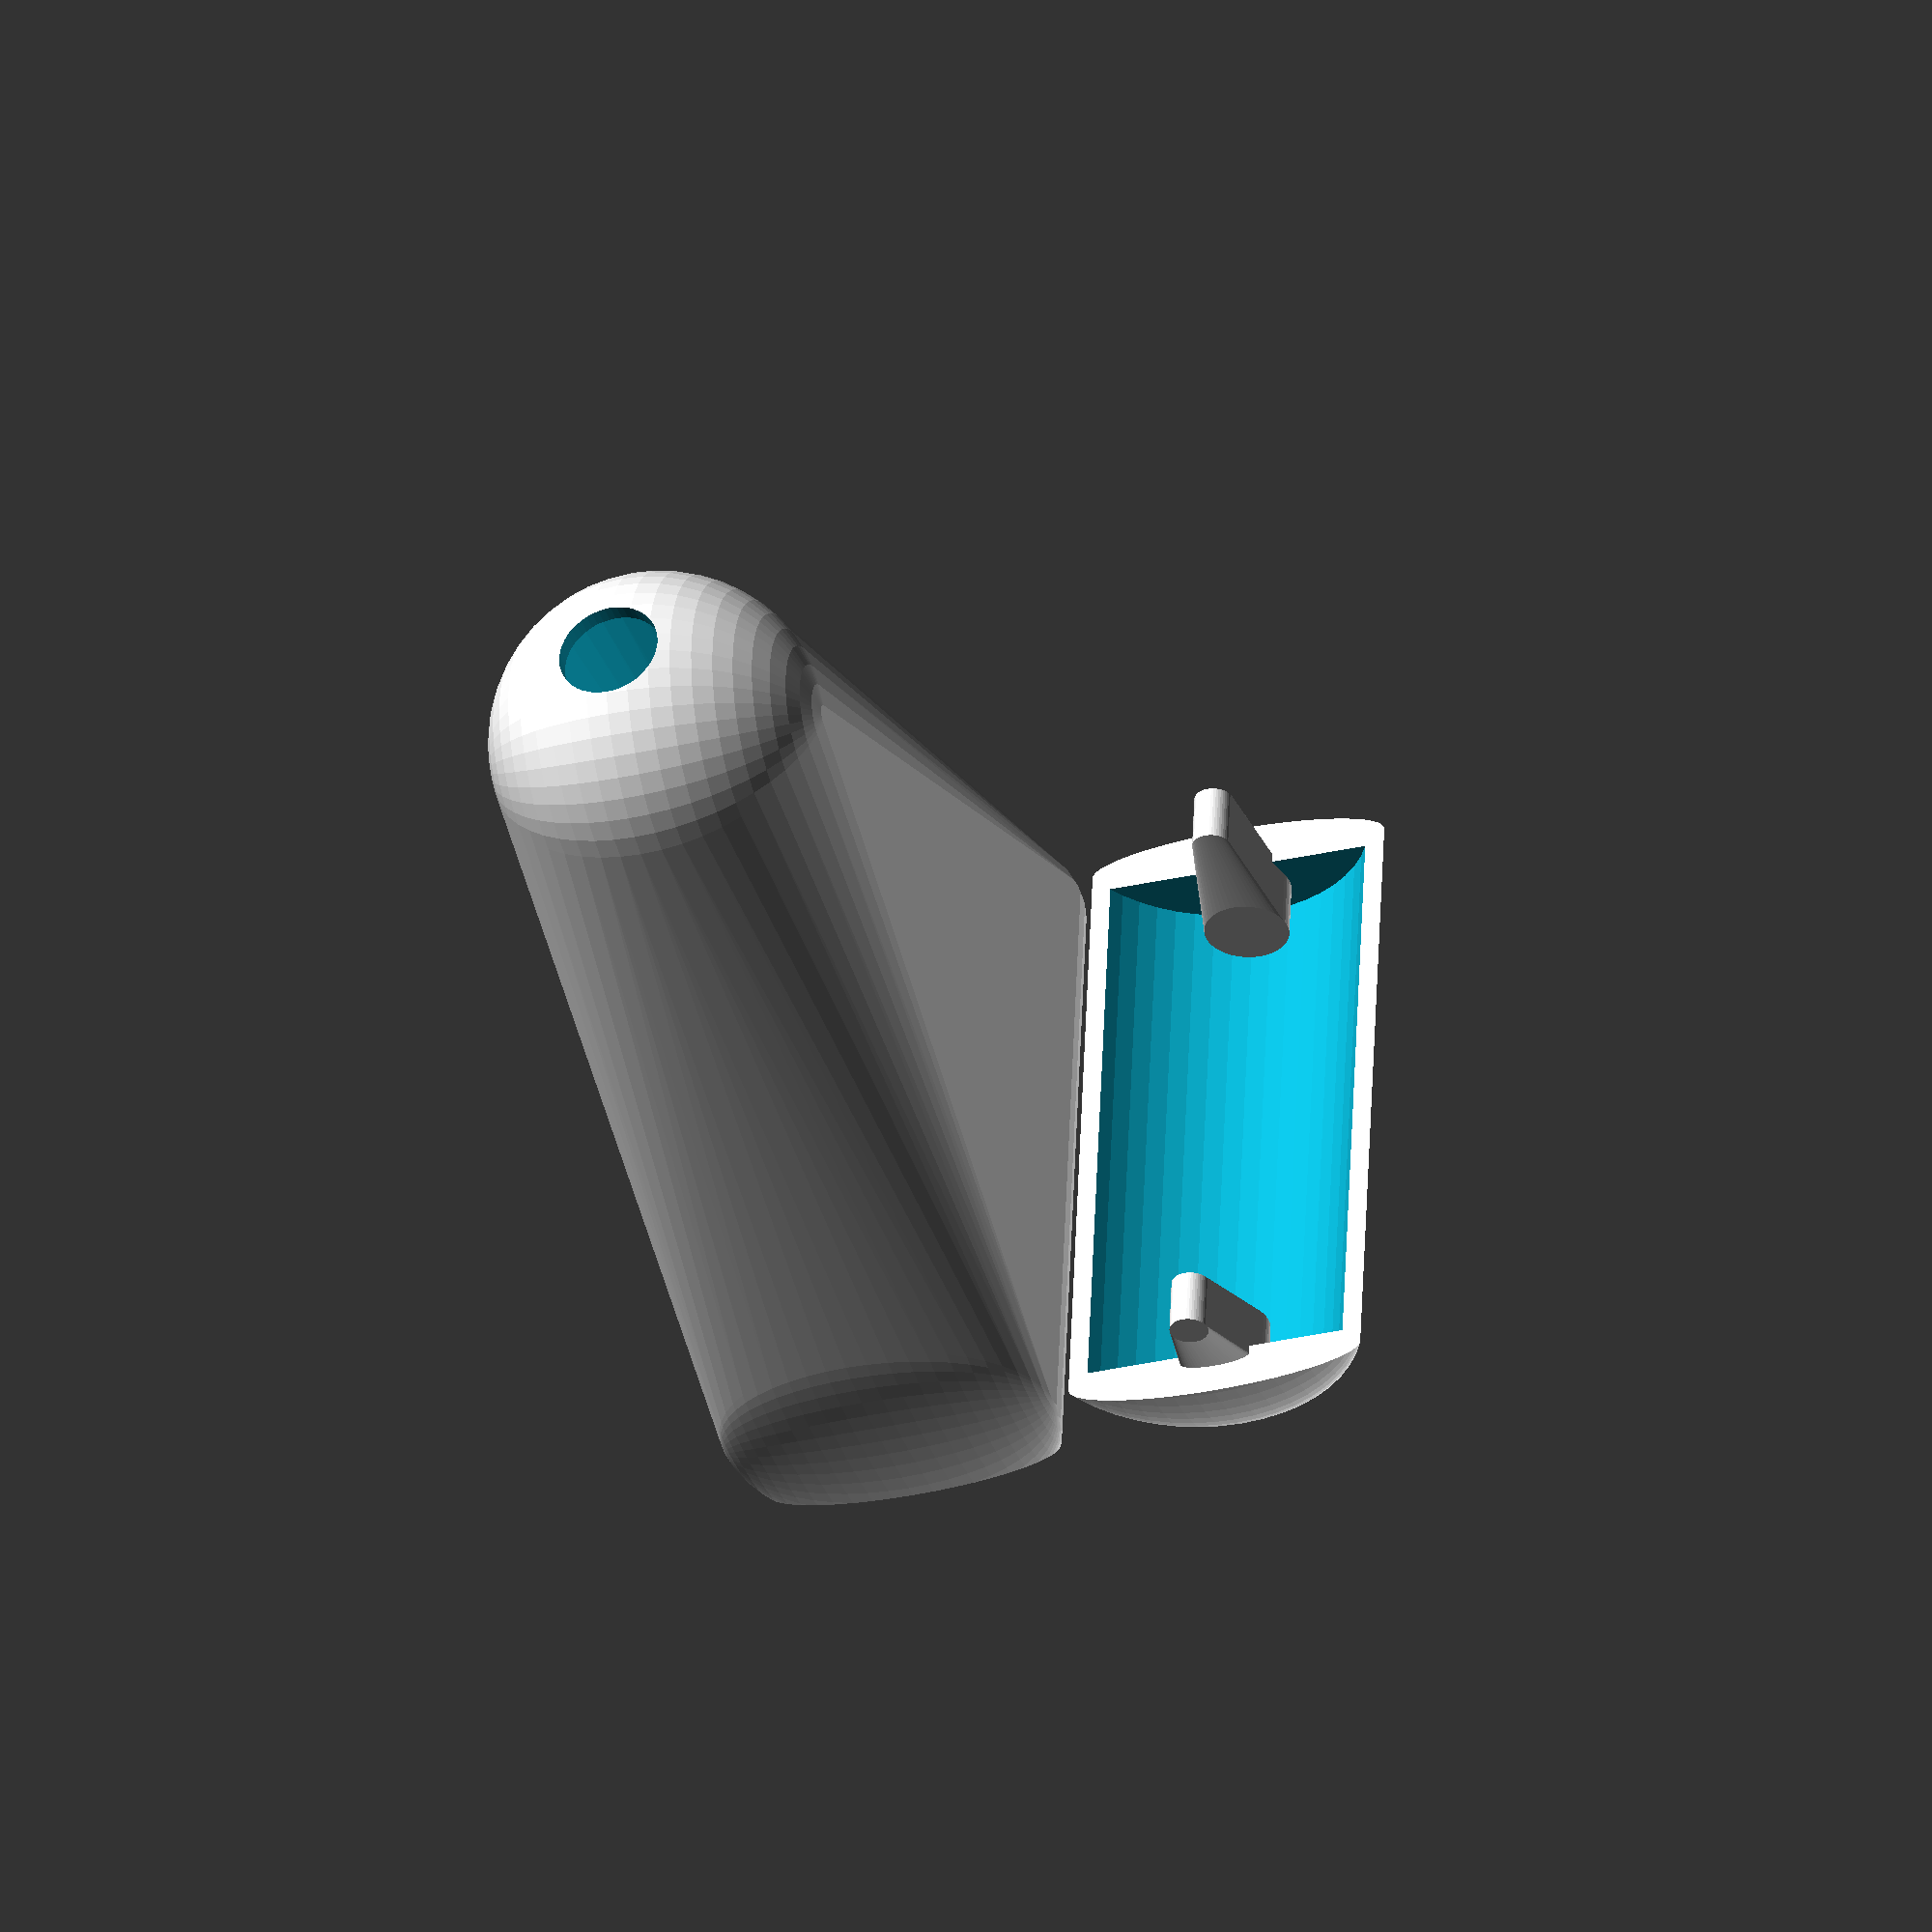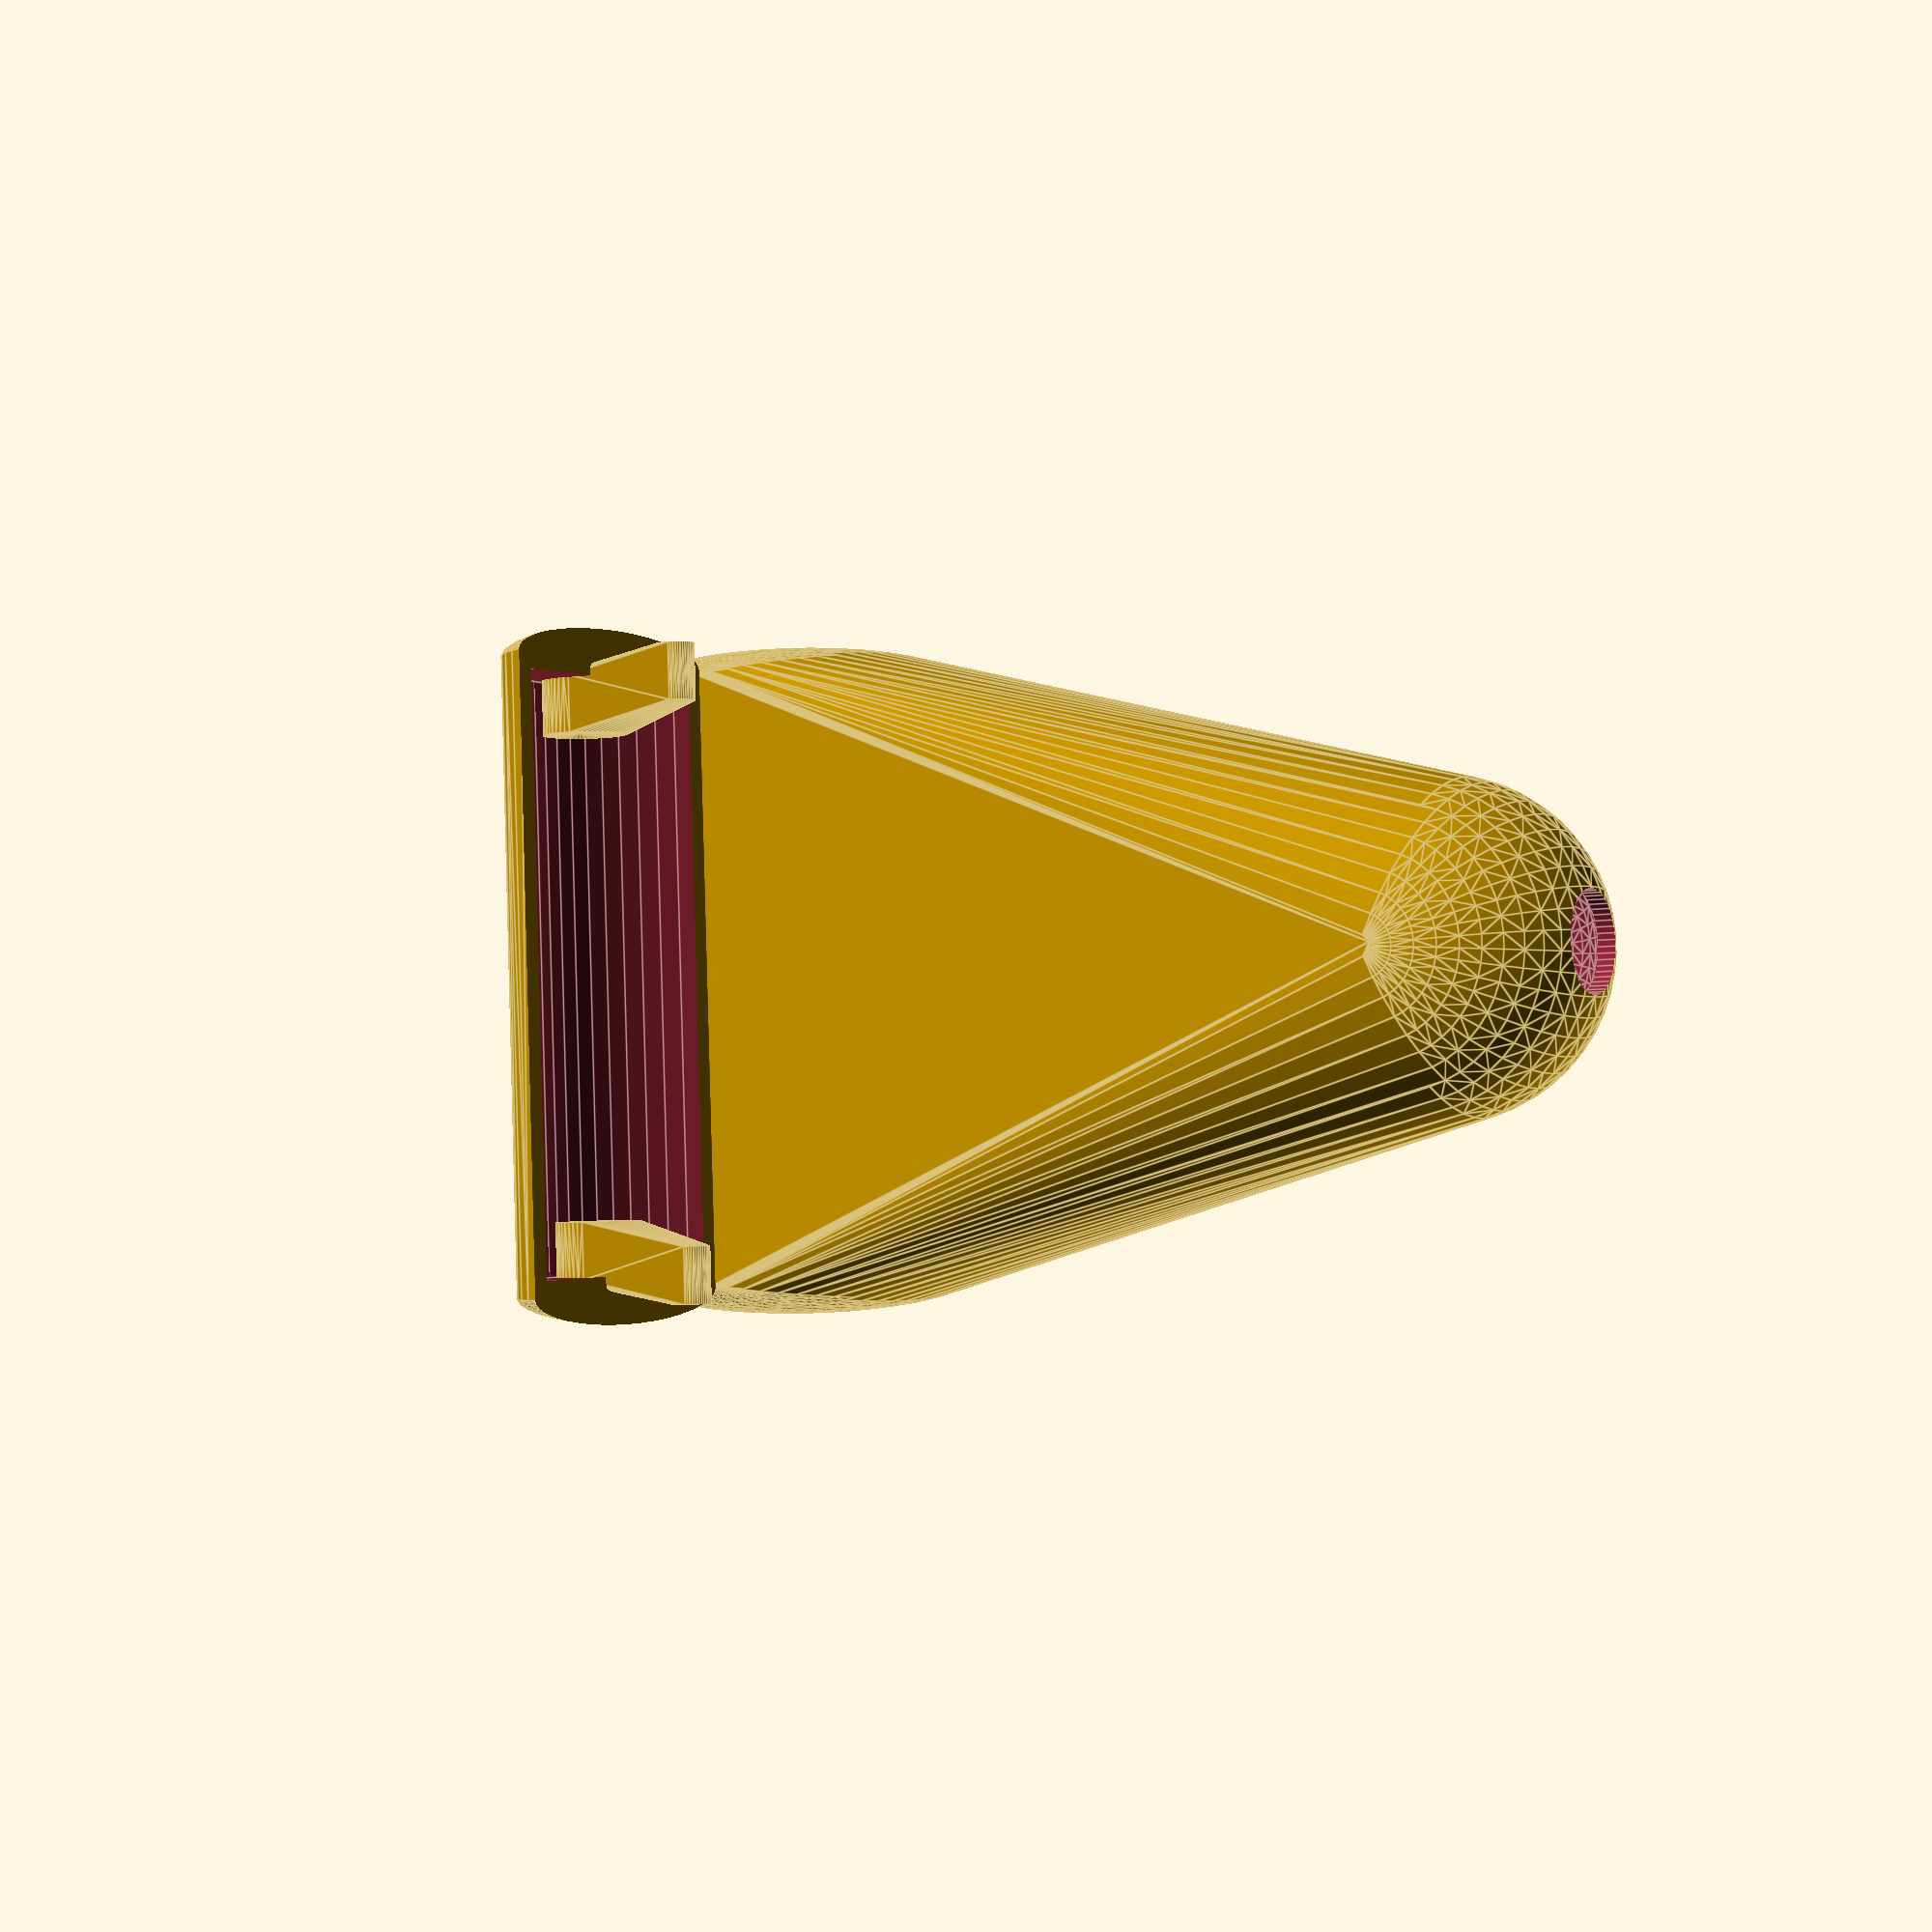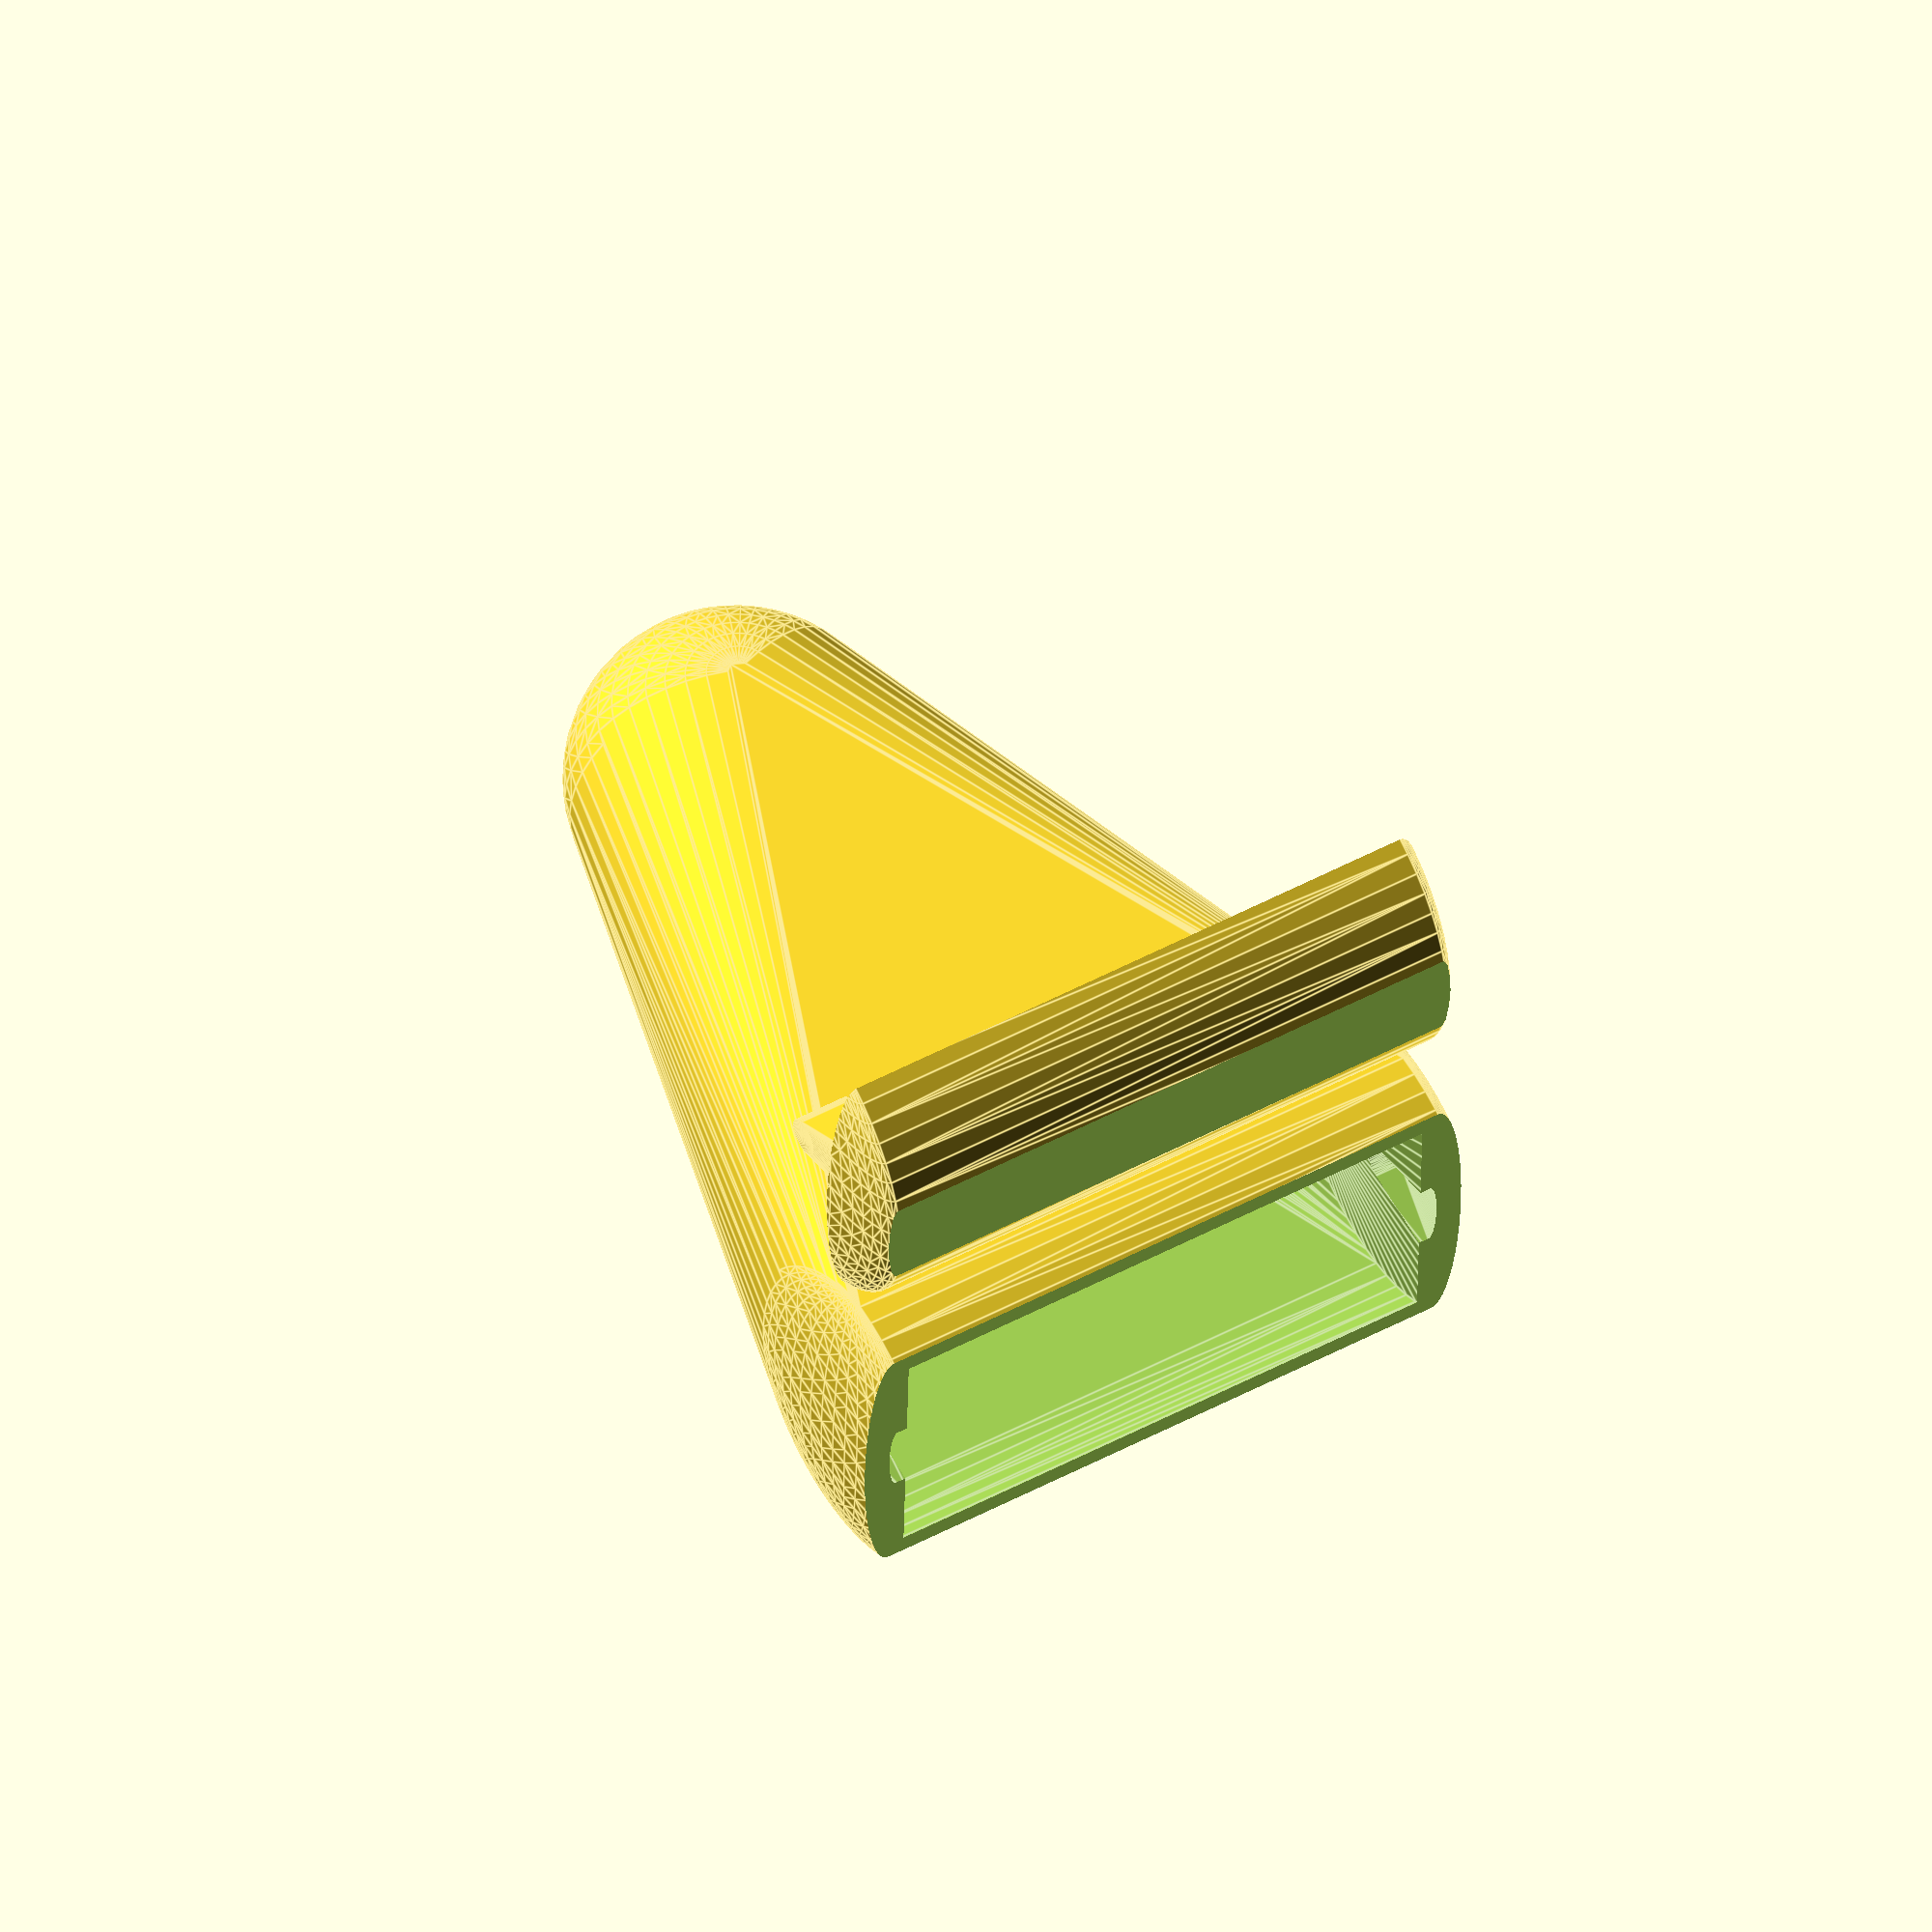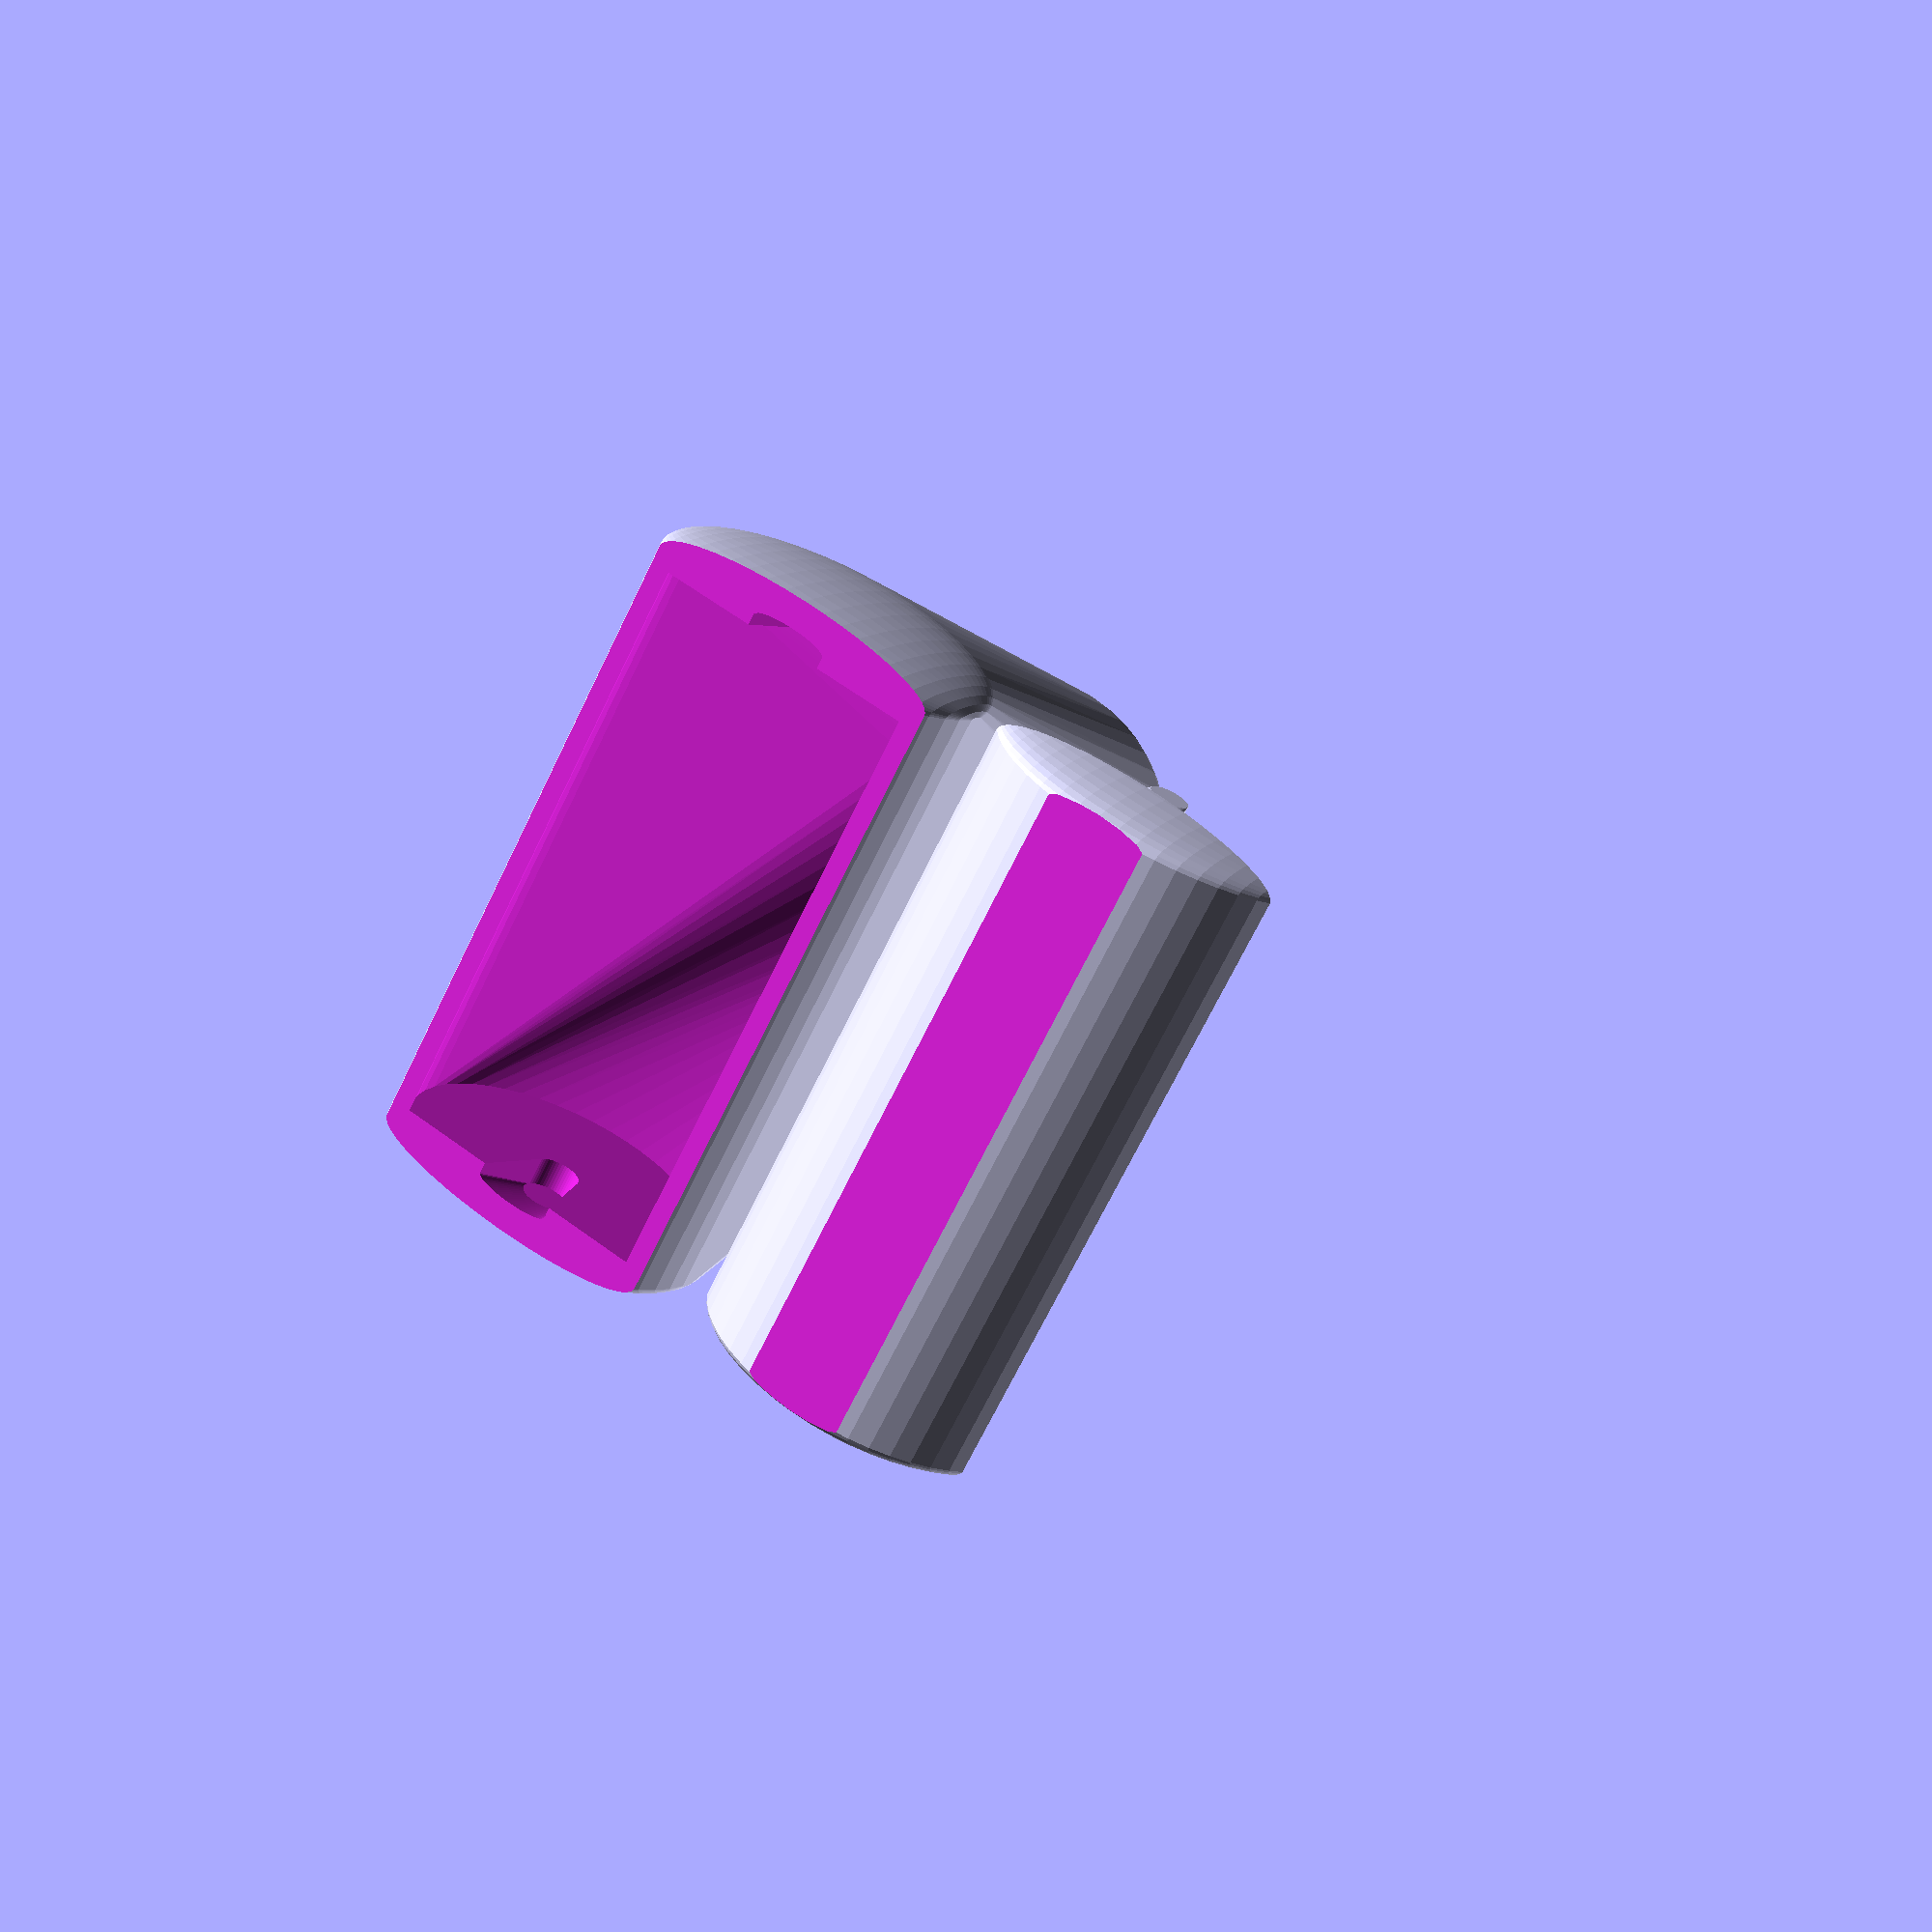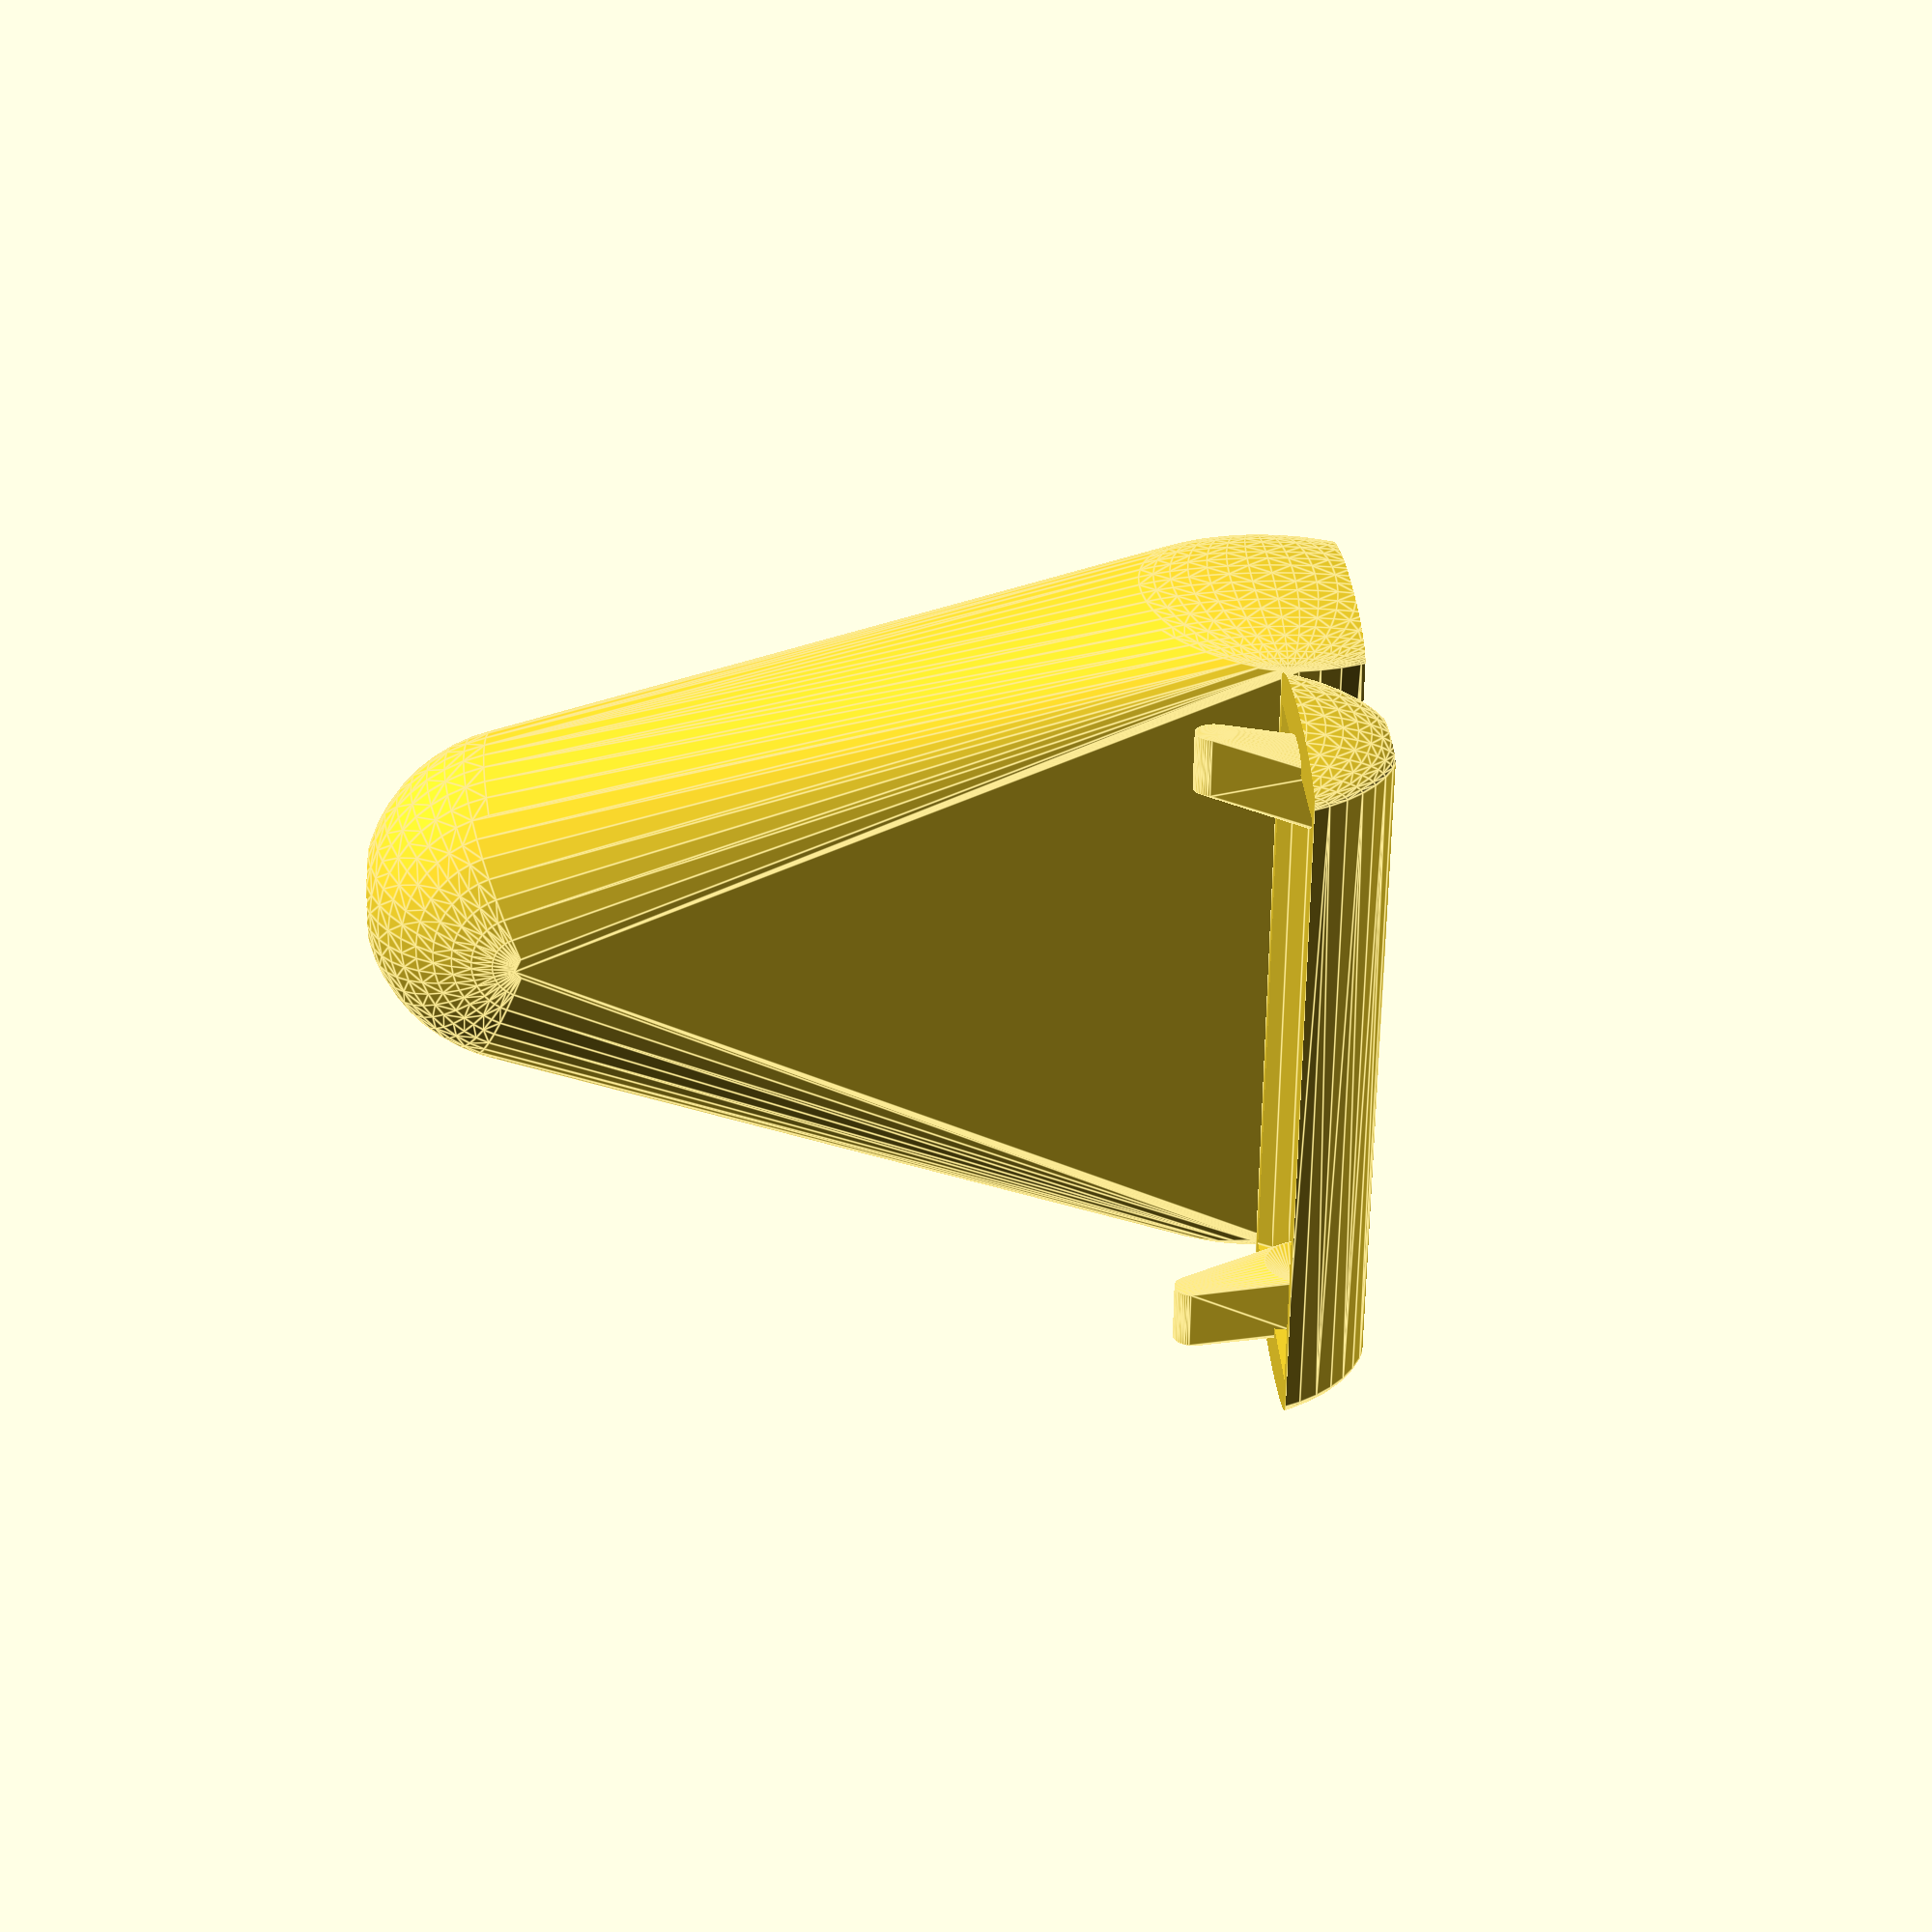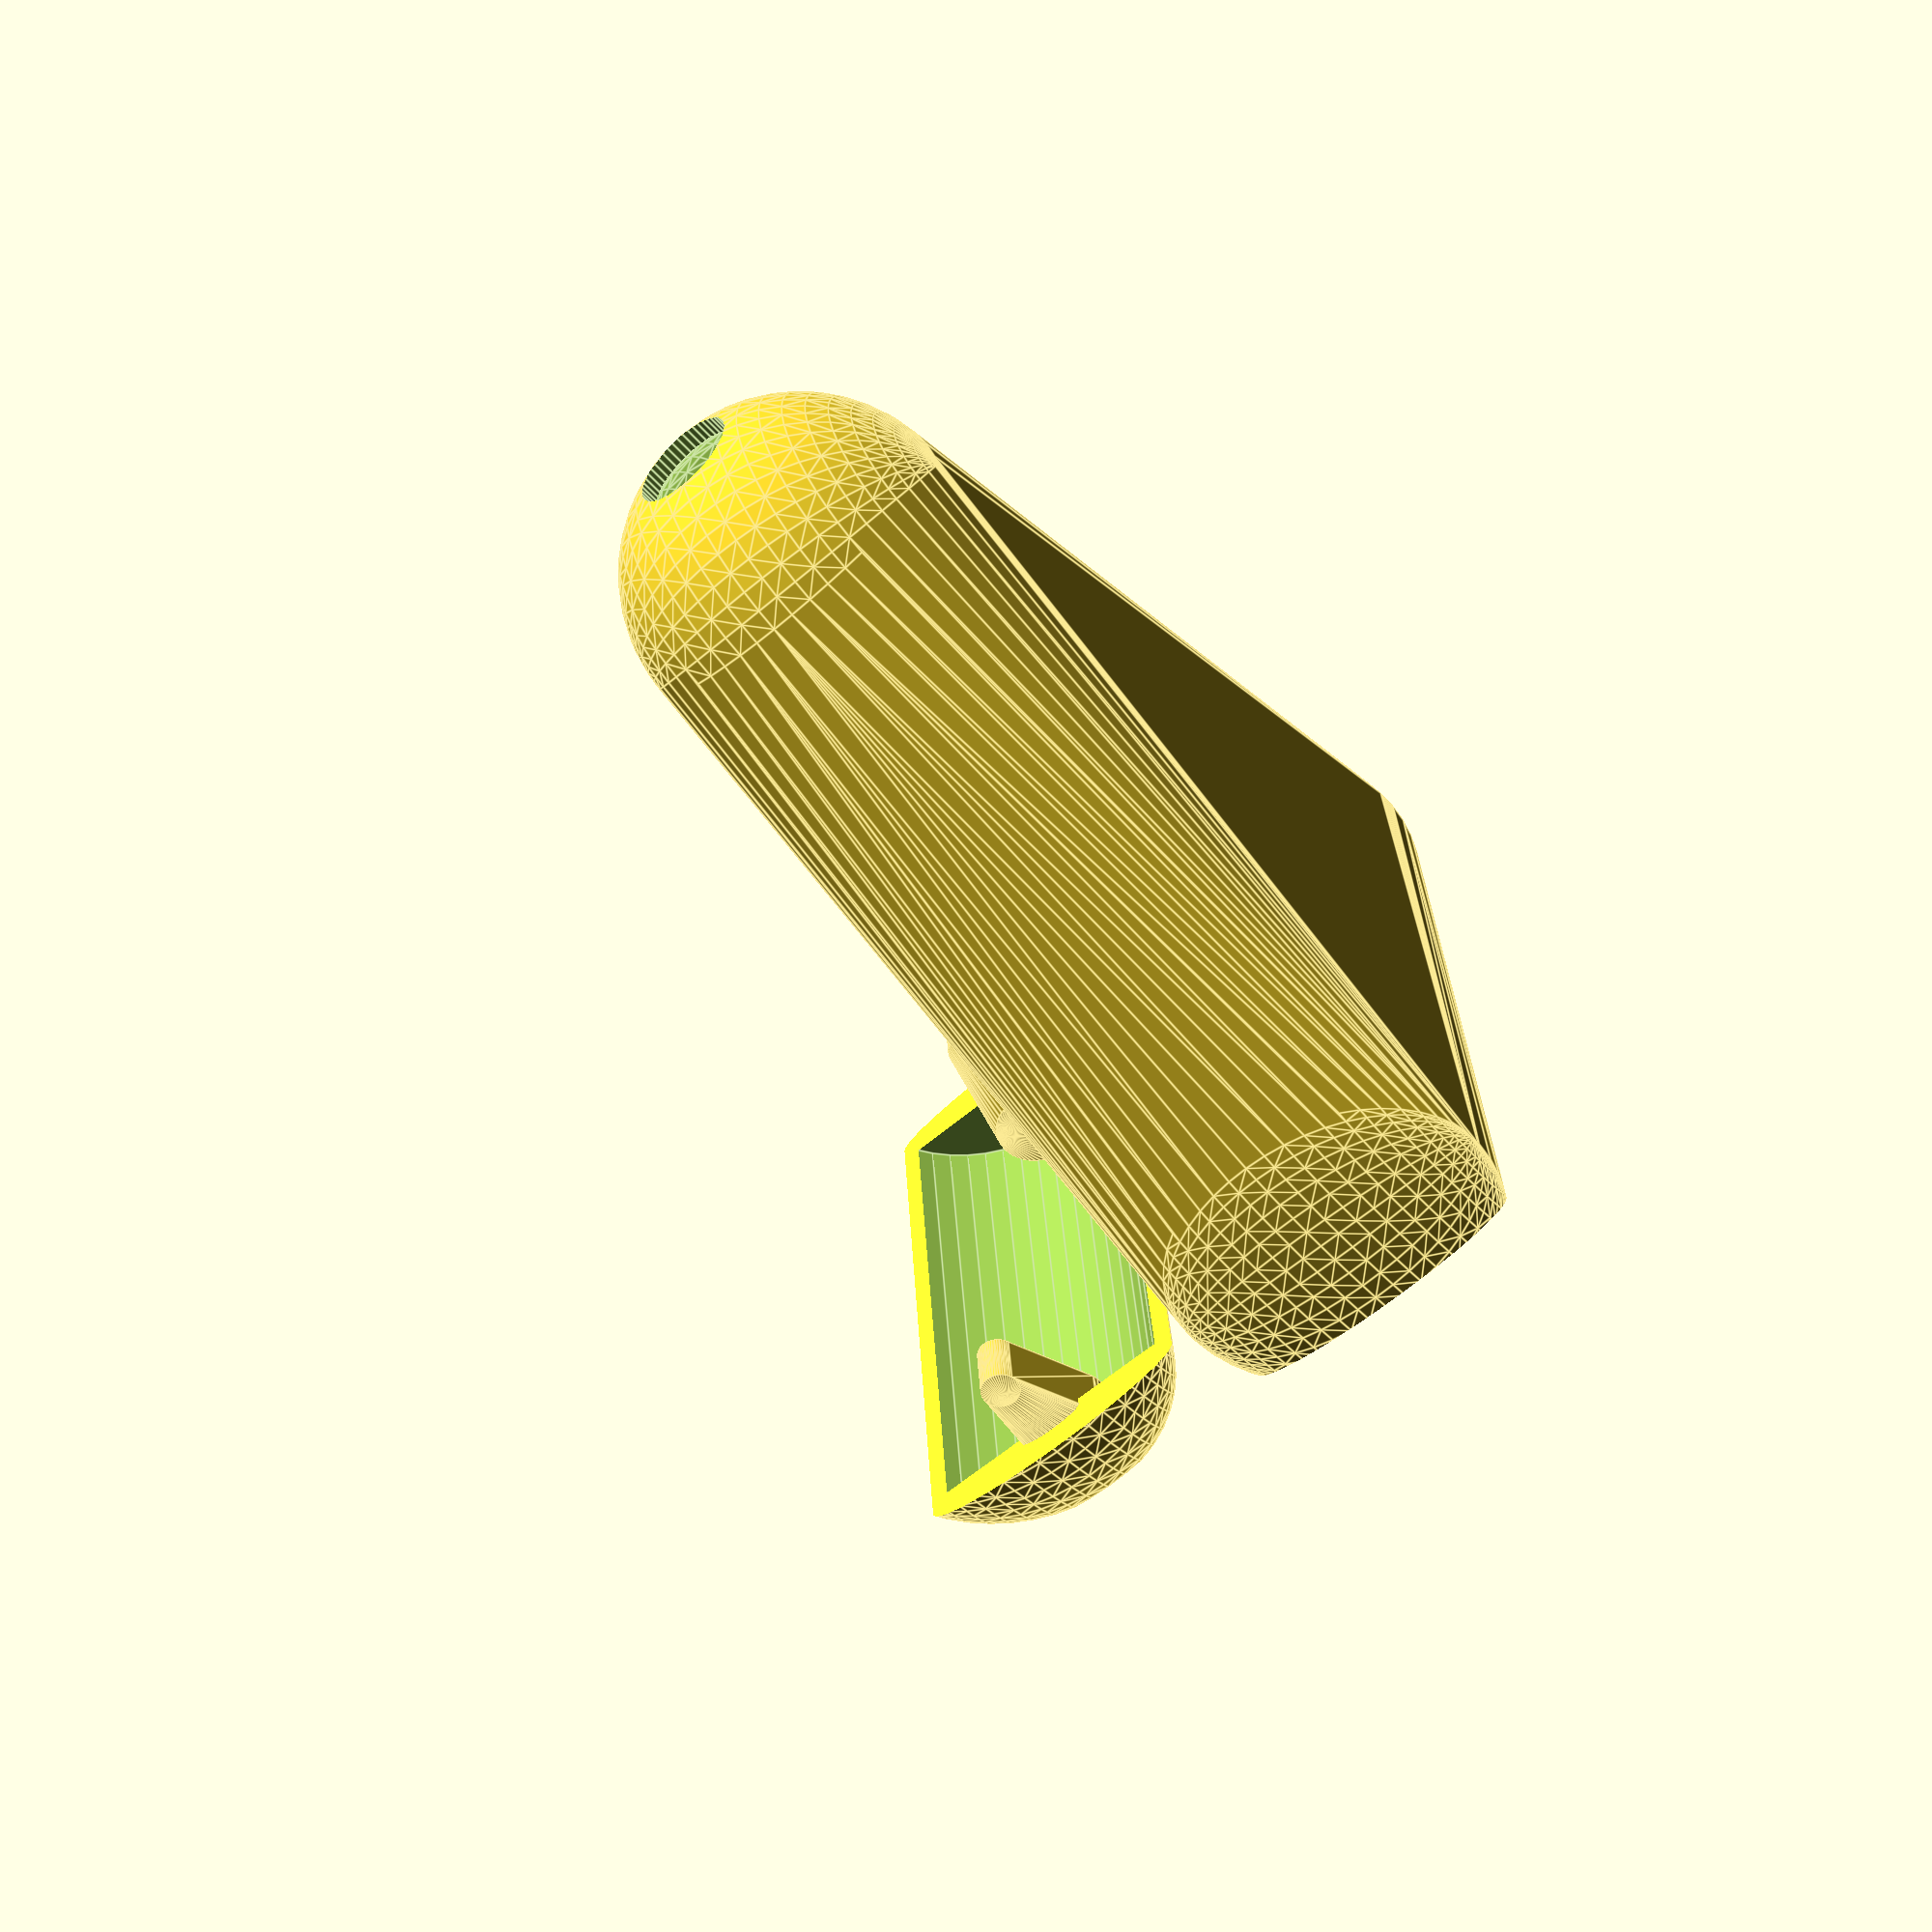
<openscad>
// -----------------------------------------------------
// Case for "Vigorun Y3 Bluetooth Earbuds"
//
//  Detlev Ahlgrimm, 31.12.2018
// -----------------------------------------------------

// diameter
dg=27;        // [20:50]

// width
bg=55;        // [20:100]

// length (+dg)
lks=65;       // [20:100]

// wall thickness
ws=1.5;       // [0.5:0.01:2]

// what to render
part=0;       // [0:body+cover, 1:body, 2:cover, 3:debug]

/* [Hidden] */
$fn=50;

// -----------------------------------------------------
//
// -----------------------------------------------------
module MainBody() {
  difference() {
    hull() {                                                            // der aeussere Koerper
      translate([-bg/2, 0, 0]) scale([0.2, 1, 1]) sphere(d=dg+2*ws);
      translate([ bg/2, 0, 0]) scale([0.2, 1, 1]) sphere(d=dg+2*ws);
      translate([0, -lks, 0]) sphere(d=dg+2*ws);
    }
    hull() {                                                            // innen aushoehlen
      translate([-bg/2+ws, 0, 0]) rotate([0, 90, 0]) cylinder(d=dg, h=bg-2*ws);
      translate([0, -lks, 0]) sphere(d=dg);
    }
    translate([-bg, dg/4, -dg]) cube([2*bg, dg, 2*dg]);                 // unten aufmachen bzw. Platz fuer Deckel
    translate([0, -lks, 0]) rotate([90, 0, 0]) cylinder(d=dg/3, h=dg);  // oberes Loch

    for(s=[0, 1]) mirror([s, 0, 0]) hull() {                            // Einrasterung fuer den Deckel
      translate([-bg/2-1, 0, 0]) rotate([0, 90, 0]) cylinder(d=4, h=3);
      translate([-bg/2+1, dg/3+ws/2, 0]) rotate([0, 90, 0]) cylinder(d=8, h=1);
    }
    //translate([-100, -100, 0]) cube([200, 200, 20]);    // debug
  }
}


// -----------------------------------------------------
//
// -----------------------------------------------------
module Cover() {
  intersection() {
    difference() {
      hull() {                                                          // der aeussere Koerper
        translate([-bg/2, 0, 0]) scale([0.2, 1, 1]) sphere(d=dg+2*ws);
        translate([ bg/2, 0, 0]) scale([0.2, 1, 1]) sphere(d=dg+2*ws);
      }
      translate([-bg/2+ws, 0, 0]) rotate([0, 90, 0]) cylinder(d=dg, h=bg-2*ws); // innen aushoehlen
      translate([-bg/2-2, dg/2+ws/2, -dg/2]) cube([bg+4, 5, dg]);
    }
    translate([-bg, dg/4, -dg/2]) cube([2*bg, dg, dg]);                 // nur den Deckel auswaehlen
  }
  difference() {
    for(s=[0, 1]) mirror([s, 0, 0]) hull() {                            // Einrasterung zufuegen
      translate([-bg/2-1, 0, 0]) rotate([0, 90, 0]) cylinder(d=4-0.6, h=5);
      translate([-bg/2+1.3, dg/3+ws/2, 0]) rotate([0, 90, 0]) cylinder(d=8-0.6, h=5);
    }
    translate([-bg, dg/2, -dg/2]) cube([2*bg, dg, dg]);                 // moegl. Ueberstaende wegschneiden
  }
}


if(part==0) {
  rotate([-90, 0, 0]) translate([0, -dg/4, (dg+2*ws)/2]) MainBody();
  translate([0, -dg-2*ws, 0]) rotate([-90, 0, 0]) translate([0, -dg/2-ws/2, (dg+2*ws)/2]) Cover();
} else if(part==1) {
  rotate([-90, 0, 0]) translate([0, -dg/4, (dg+2*ws)/2]) MainBody();
} else if(part==2) {
  translate([0, -dg-2*ws, 0]) rotate([-90, 0, 0]) translate([0, -dg/2-ws/2, (dg+2*ws)/2]) Cover();
} else if(part==3) {
  difference() {
    union() {
      MainBody();
      translate([0, 0.1, 0]) Cover();
    }
    translate([-bg, -lks-dg/2-ws, 0]) cube([2*bg, lks+dg+2*ws, dg/2+ws]);
  }
}

</openscad>
<views>
elev=216.9 azim=92.3 roll=161.3 proj=o view=wireframe
elev=184.8 azim=266.9 roll=238.3 proj=p view=edges
elev=128.1 azim=358.7 roll=31.1 proj=o view=edges
elev=171.9 azim=241.3 roll=335.4 proj=p view=solid
elev=350.7 azim=287.0 roll=87.5 proj=p view=edges
elev=54.8 azim=85.8 roll=40.8 proj=p view=edges
</views>
